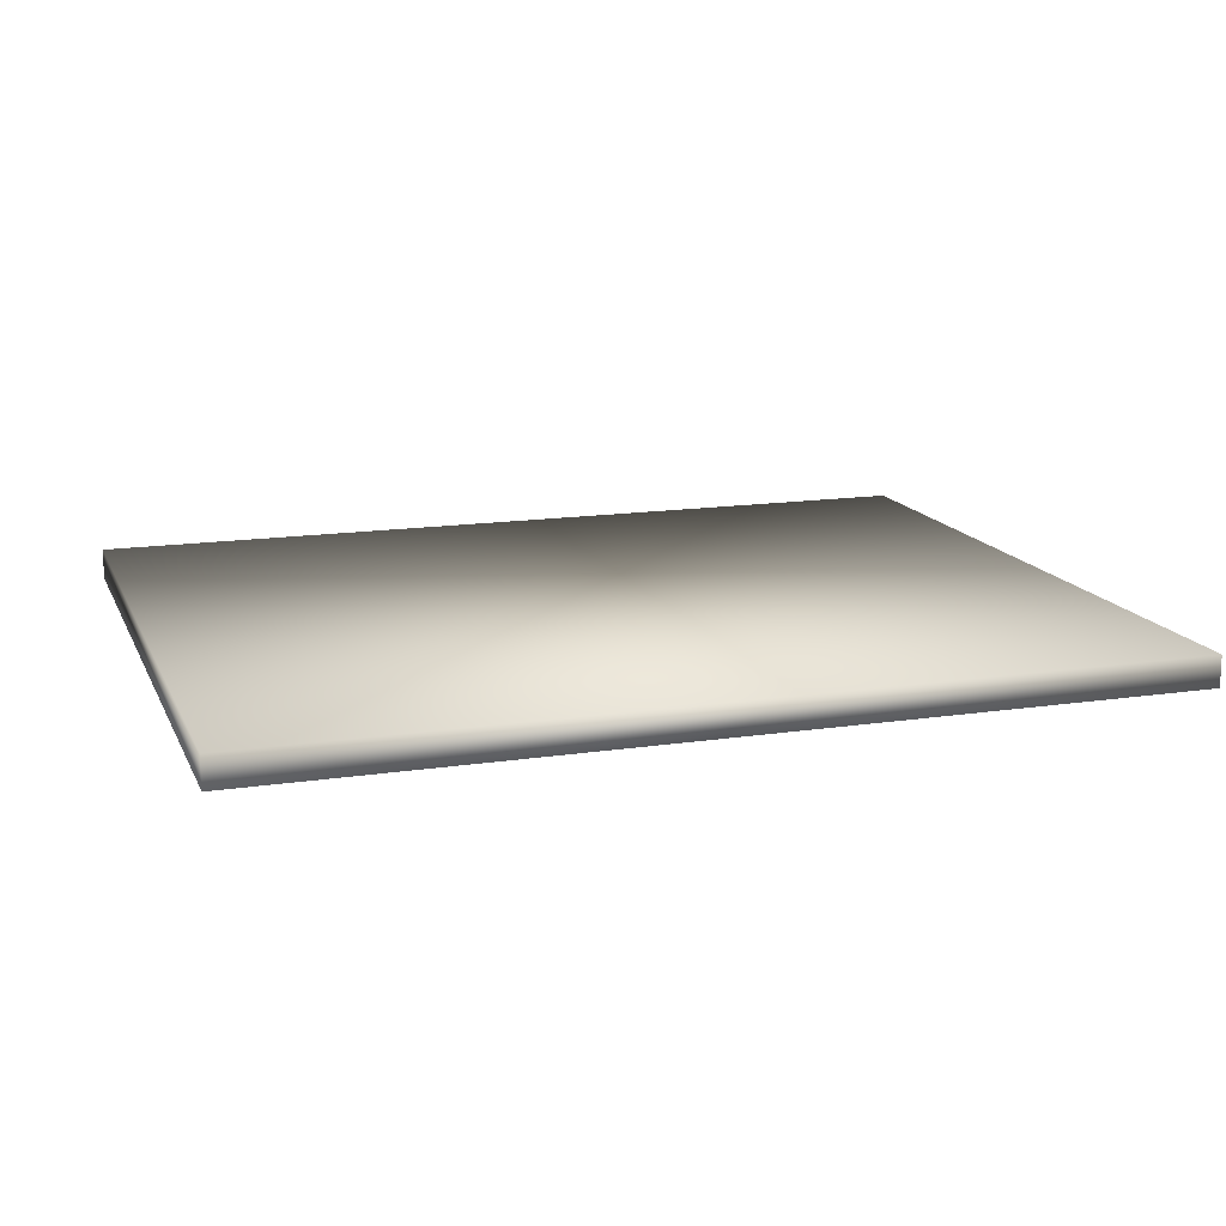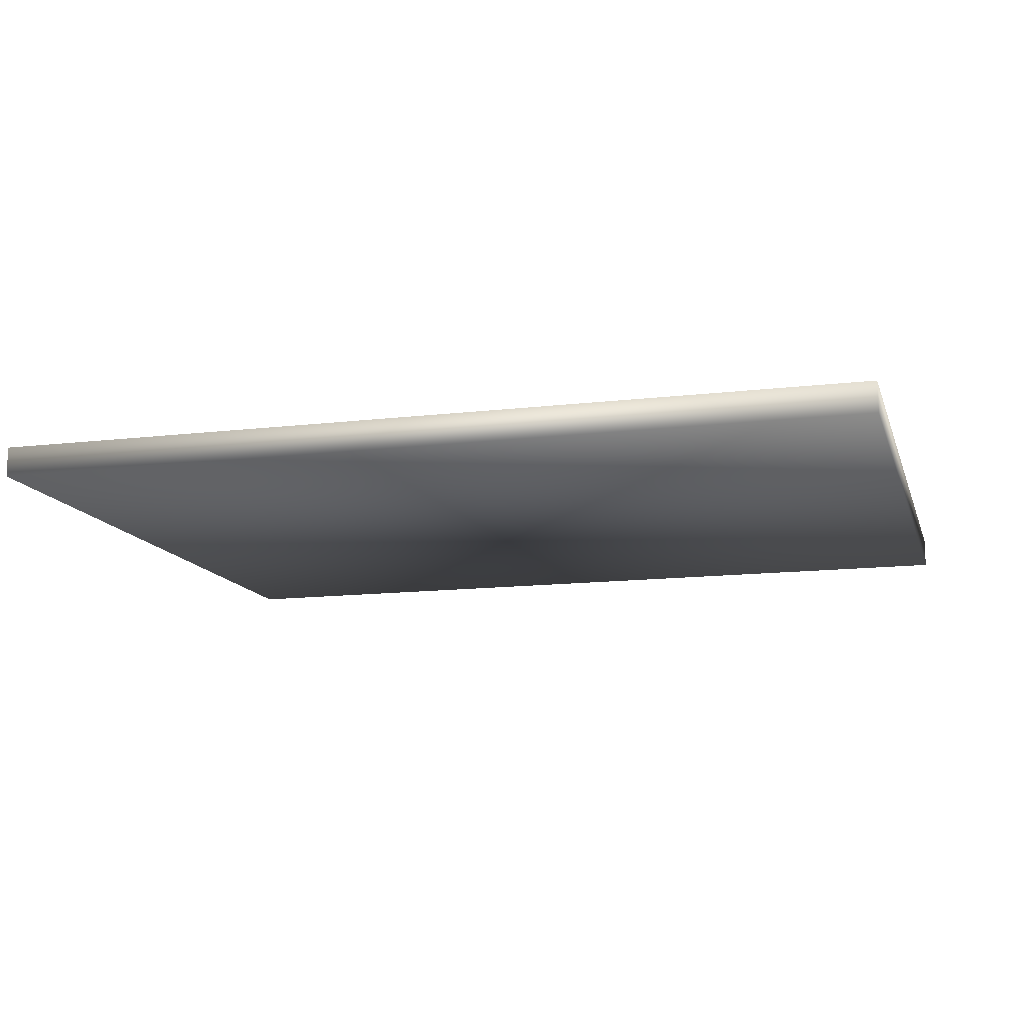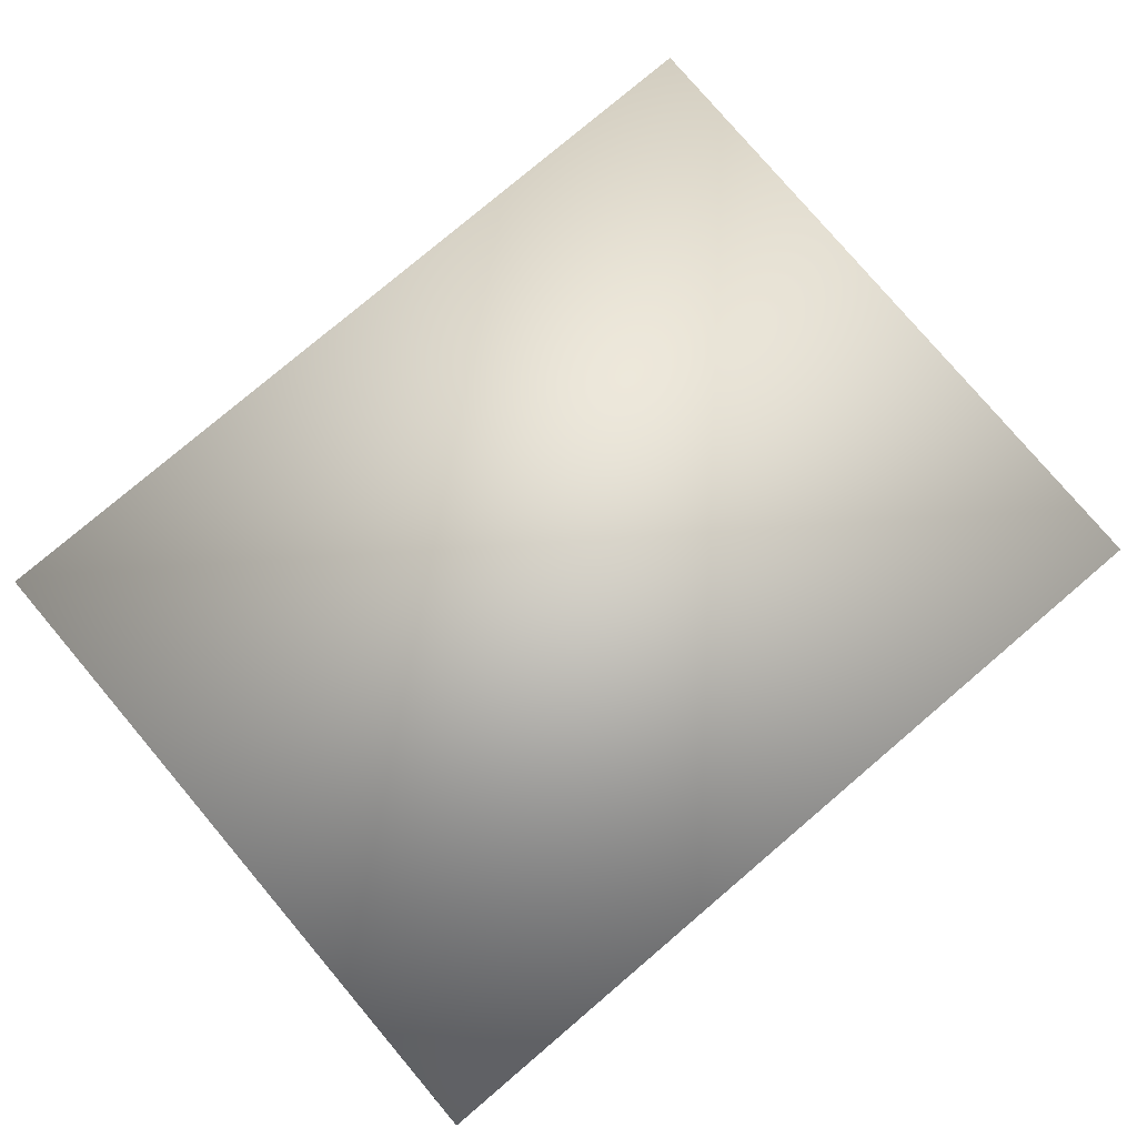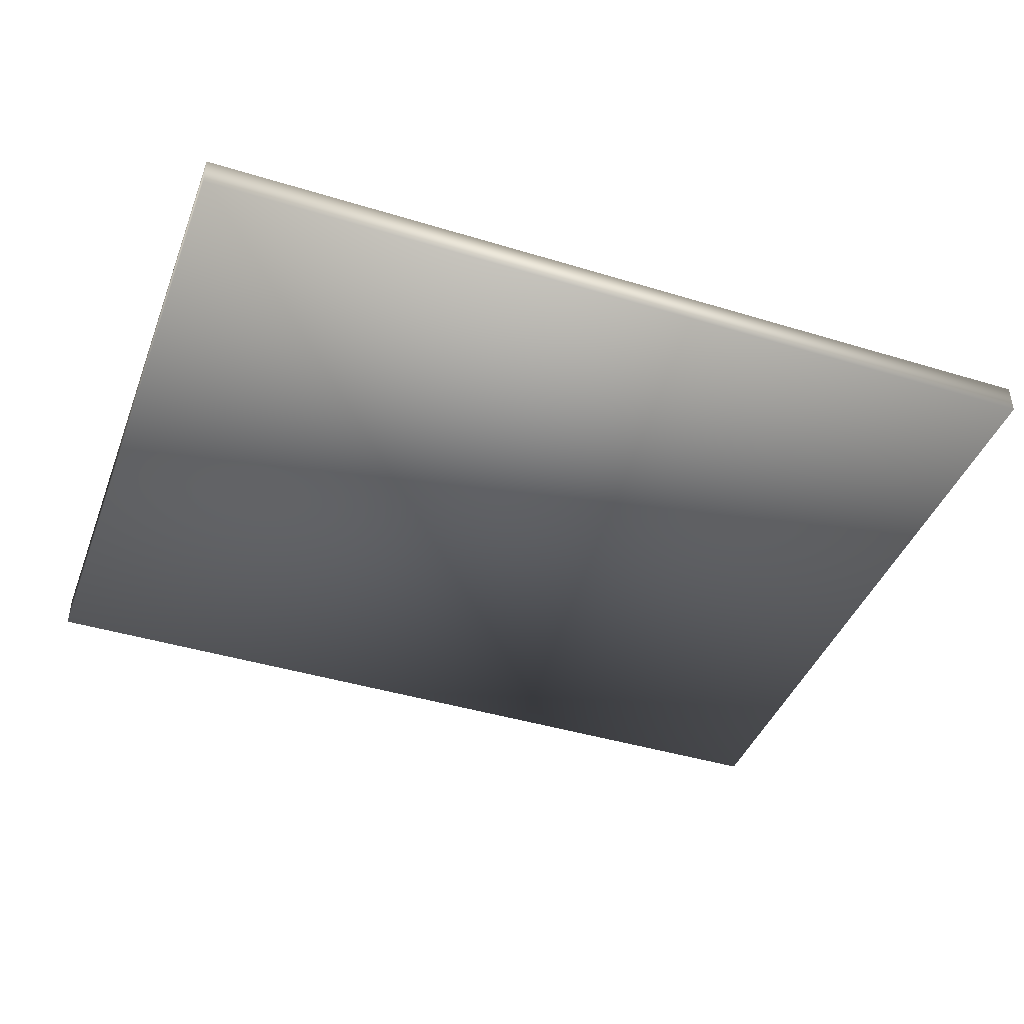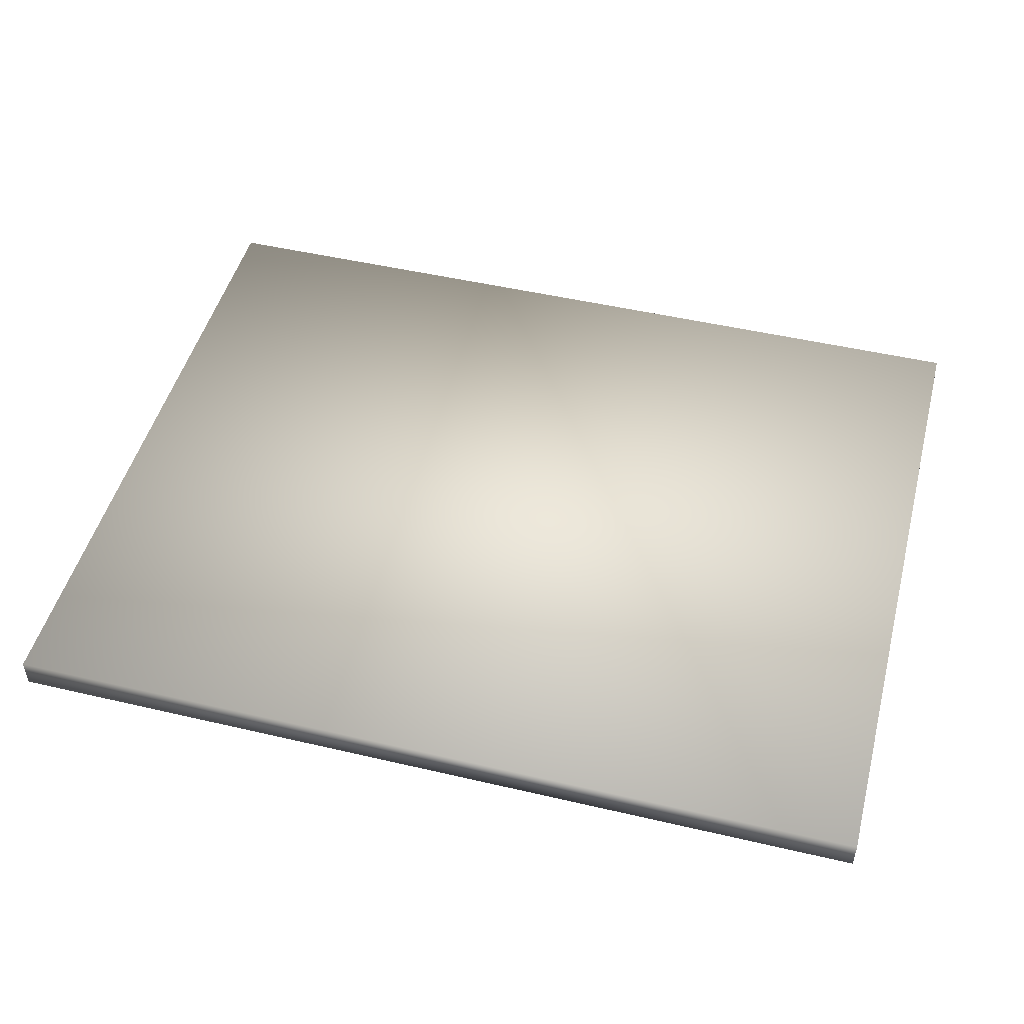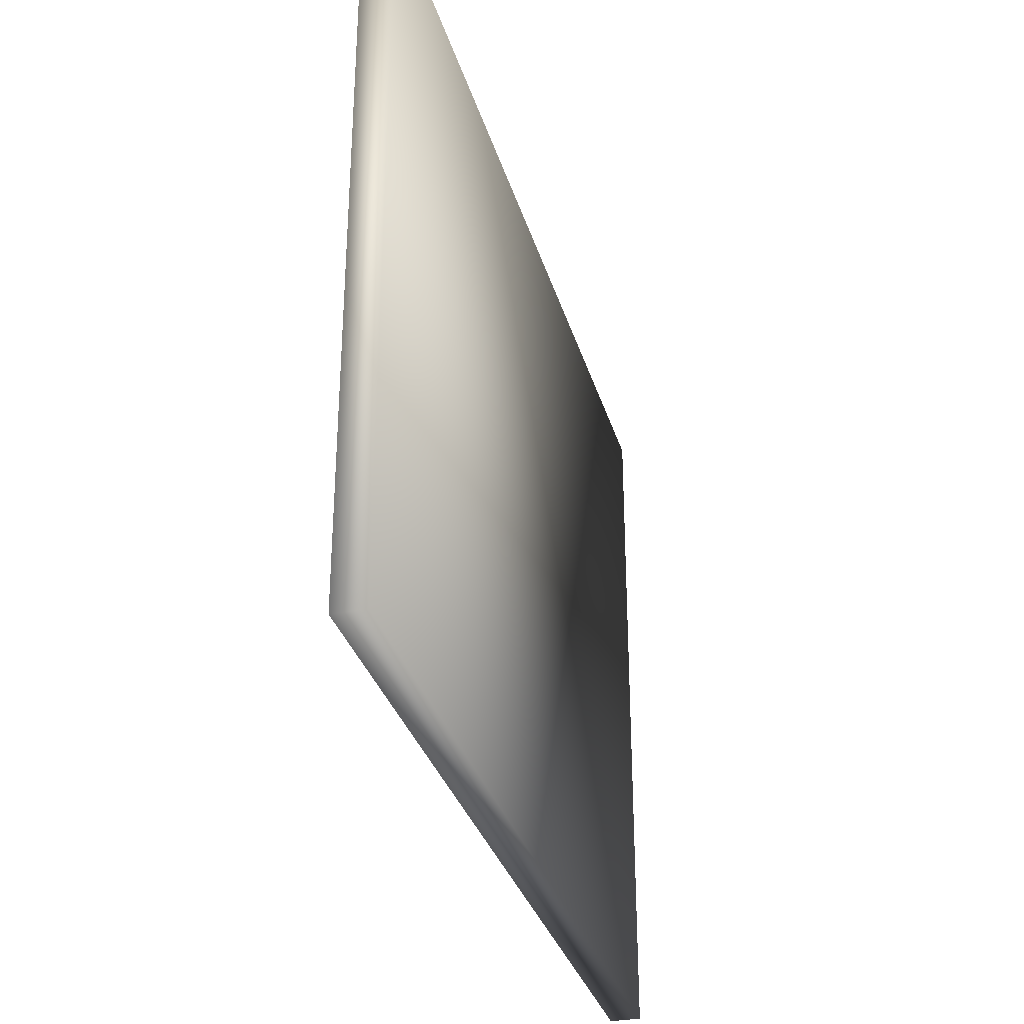
<metadata>
{"format":"obj","ext":"obj","renderer":"f3d","projection":"perspective","resolution":1024,"background":"white","views":[{"elev":14.8,"azim":162.0,"up":"+Z"},{"elev":-13.3,"azim":15.3,"up":"+Z"},{"elev":79.0,"azim":139.7,"up":"+Z"},{"elev":-42.4,"azim":159.9,"up":"+Z"},{"elev":48.3,"azim":14.7,"up":"+Z"},{"elev":-32.2,"azim":105.4,"up":"+Y"}]}
</metadata>
<code>
v  -4.466 0 0.2292
v  -4.466 0 -0.0636
v  3.991 0 -0.0636
v  3.991 0 0.2292
v  -4.466 6.752 0.2292
v  3.991 6.752 0.2292
v  3.991 6.752 -0.0636
v  -4.466 6.752 -0.0636
o Cuadro
g Cuadro
f 1 2 3 4
f 5 6 7 8
f 1 4 6 5
f 4 3 7 6
f 3 2 8 7
f 2 1 5 8

</code>
